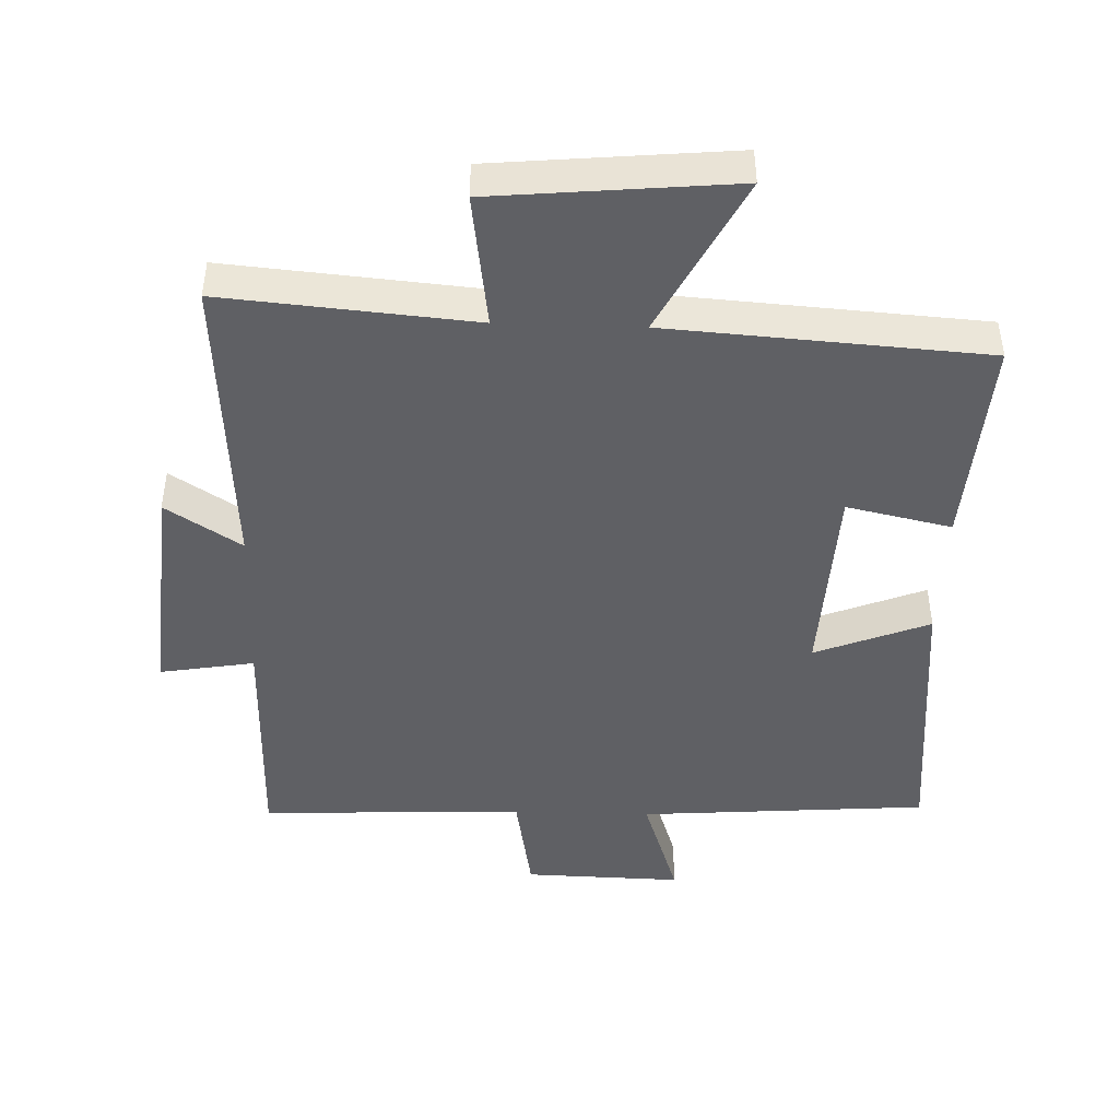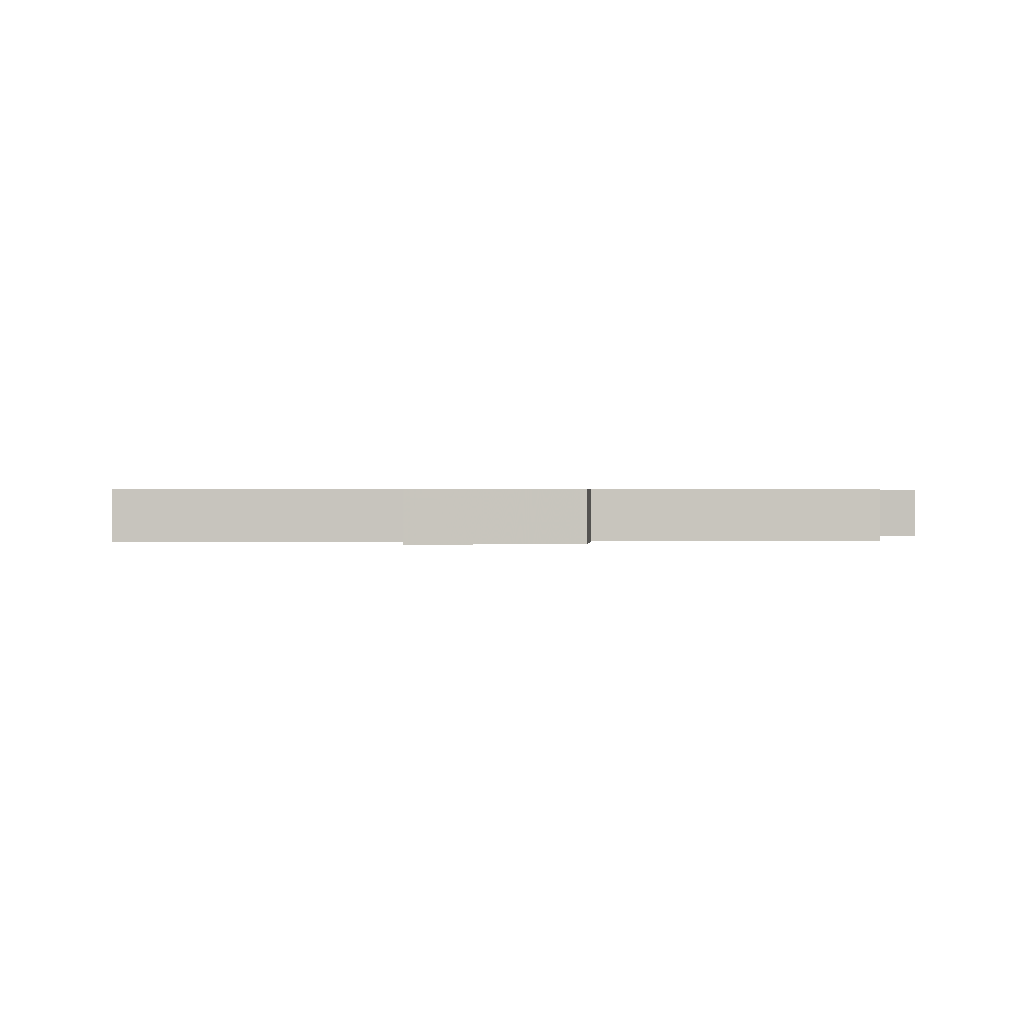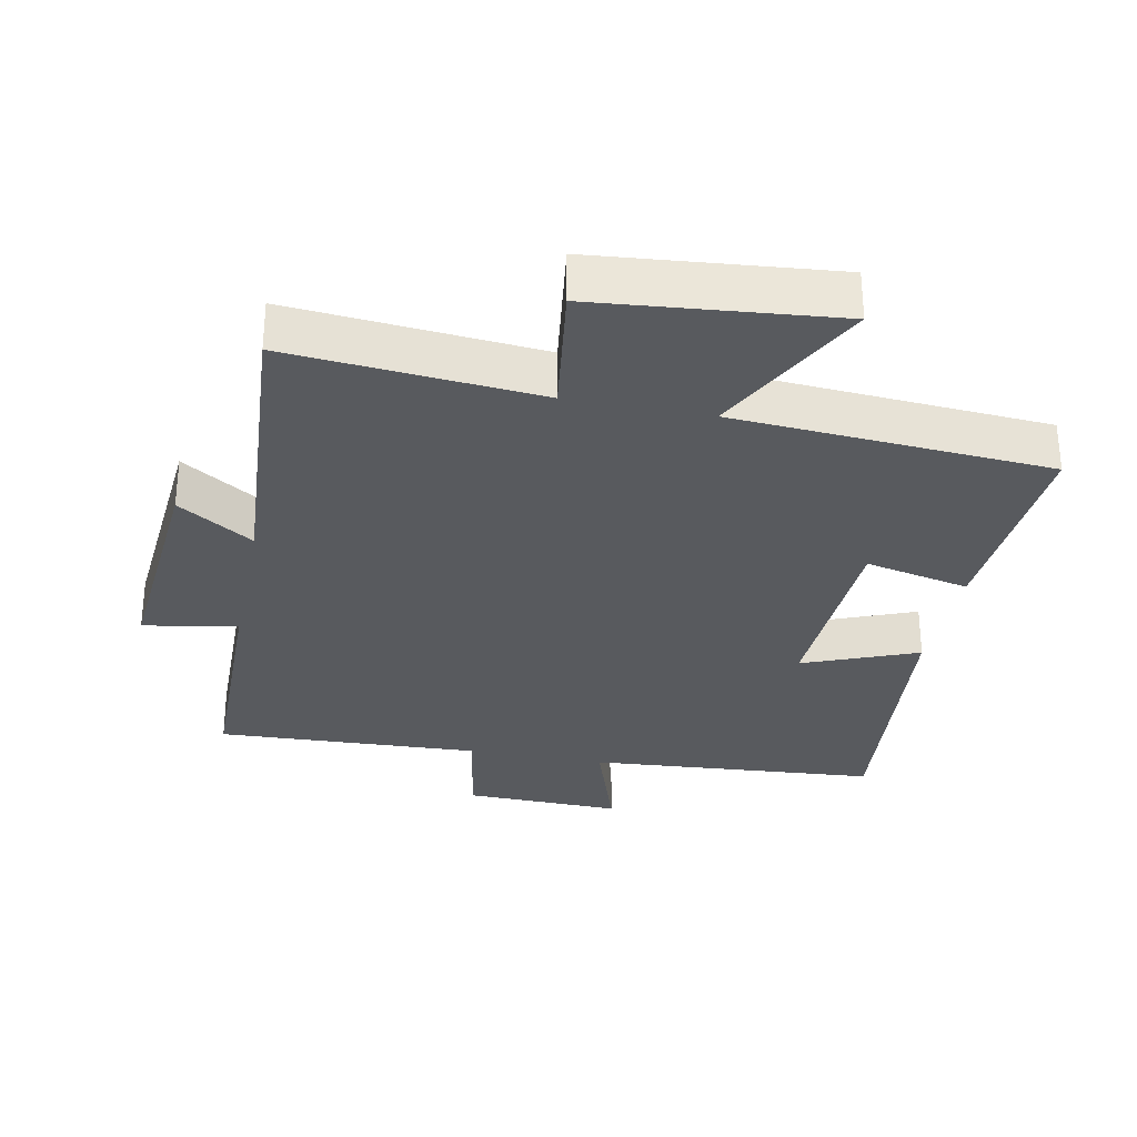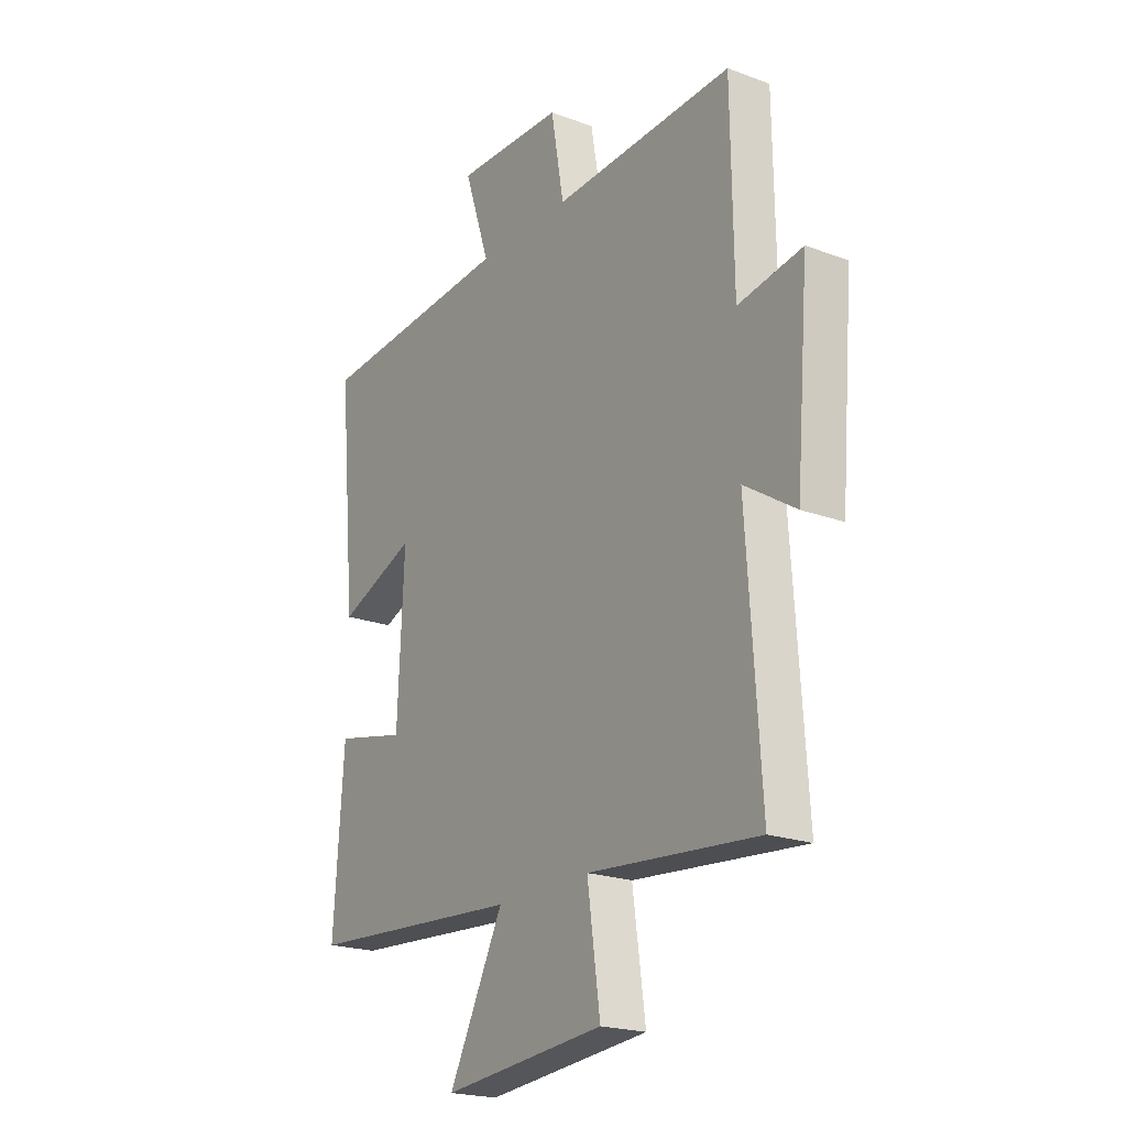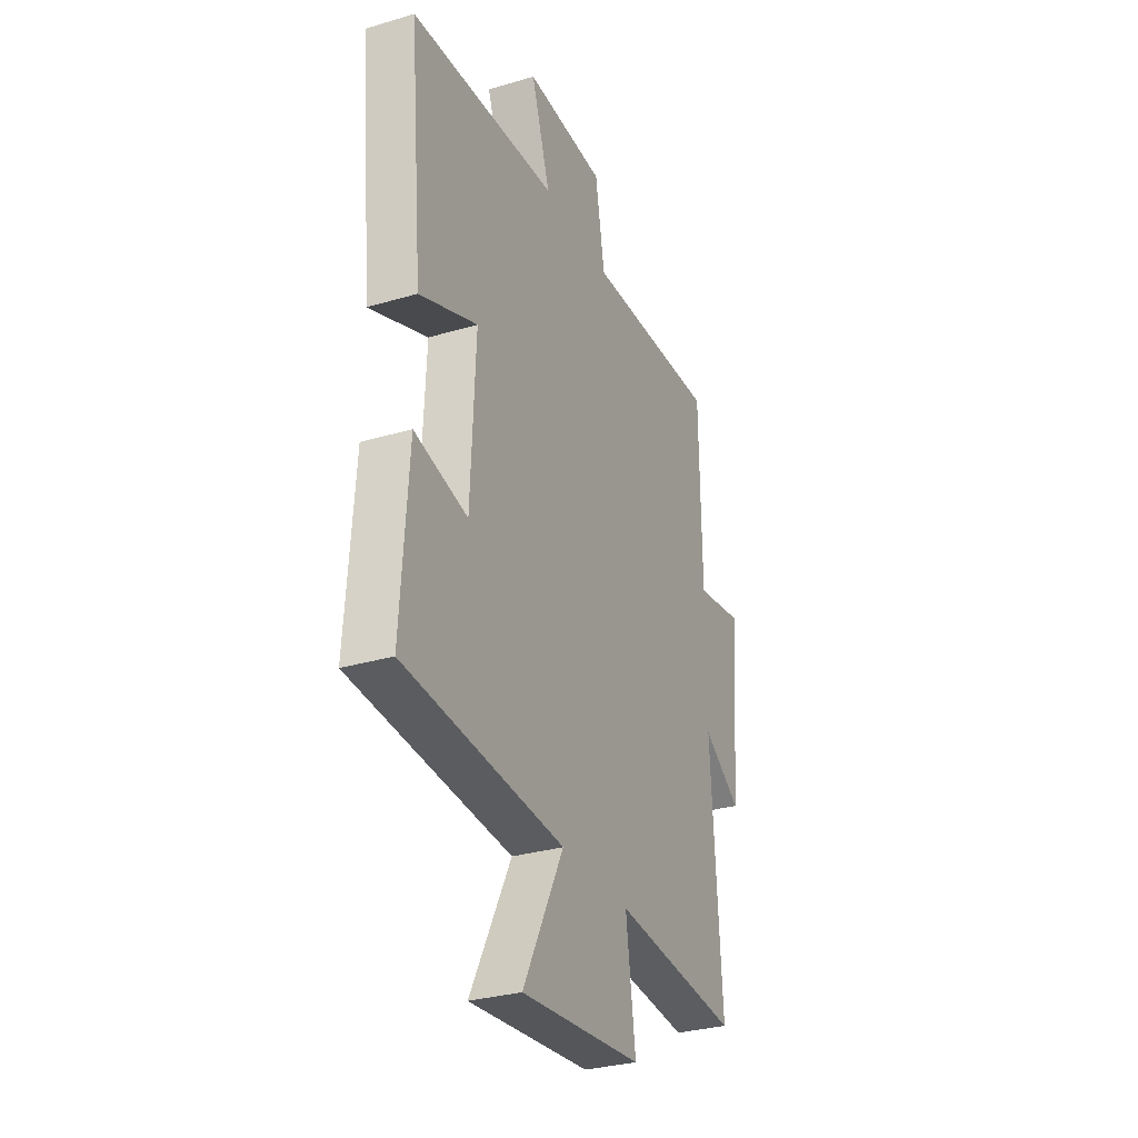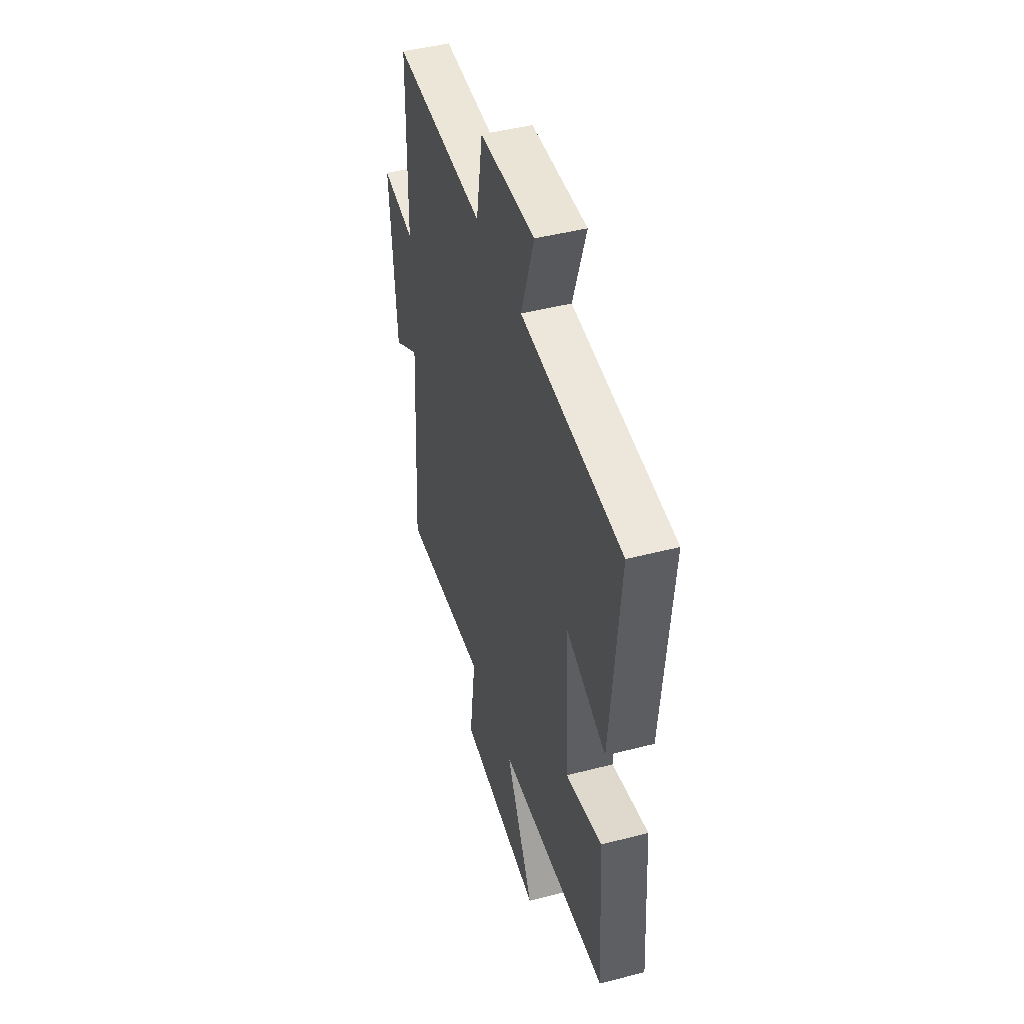
<metadata>
{"format":"obj","ext":"obj","renderer":"f3d","projection":"perspective","resolution":1024,"background":"white","views":[{"elev":-45.1,"azim":178.0,"up":"+Y"},{"elev":0.5,"azim":-6.1,"up":"+Y"},{"elev":-30.6,"azim":168.7,"up":"+Y"},{"elev":-21.0,"azim":56.4,"up":"+Z"},{"elev":-30.8,"azim":-66.9,"up":"+Z"},{"elev":45.3,"azim":-106.7,"up":"+Z"}]}
</metadata>
<code>
v -0.539 0.07 0.467
v -0.107 0.07 0.5
v -0.163 0.07 0.668
v 0.073 0.07 0.662
v 0.101 0.07 0.5
v 0.495 0.07 0.518
v 0.5 0.07 0.166
v 0.64 0.07 0.19
v 0.612 0.07 -0.152
v 0.5 0.07 -0.08
v 0.53 0.07 -0.532
v 0.158 0.07 -0.5
v 0.186 0.07 -0.701
v -0.17 0.07 -0.735
v -0.05 0.07 -0.5
v -0.522 0.07 -0.468
v -0.5 0.07 -0.152
v -0.344 0.07 -0.186
v -0.33 0.07 0.114
v -0.5 0.07 0.046
v -0.539 0 0.467
v -0.107 0 0.5
v -0.163 0 0.668
v 0.073 0 0.662
v 0.101 0 0.5
v 0.495 0 0.518
v 0.5 0 0.166
v 0.64 0 0.19
v 0.612 0 -0.152
v 0.5 0 -0.08
v 0.53 0 -0.532
v 0.158 0 -0.5
v 0.186 0 -0.701
v -0.17 0 -0.735
v -0.05 0 -0.5
v -0.522 0 -0.468
v -0.5 0 -0.152
v -0.344 0 -0.186
v -0.33 0 0.114
v -0.5 0 0.046
f 19 20 1 2
f 18 19 2
f 15 16 17 18
f 15 18 2
f 12 13 14 15
f 12 15 2
f 10 11 12 2
f 7 8 9 10
f 5 6 7 10
f 5 10 2 3
f 3 4 5
f 22 21 40 39
f 22 39 38
f 38 37 36 35
f 22 38 35
f 35 34 33 32
f 22 35 32
f 22 32 31 30
f 30 29 28 27
f 30 27 26 25
f 23 22 30 25
f 25 24 23
f 1 21 22 2
f 2 22 23 3
f 3 23 24 4
f 4 24 25 5
f 5 25 26 6
f 6 26 27 7
f 7 27 28 8
f 8 28 29 9
f 9 29 30 10
f 10 30 31 11
f 11 31 32 12
f 12 32 33 13
f 13 33 34 14
f 14 34 35 15
f 15 35 36 16
f 16 36 37 17
f 17 37 38 18
f 18 38 39 19
f 19 39 40 20
f 20 40 21 1

</code>
